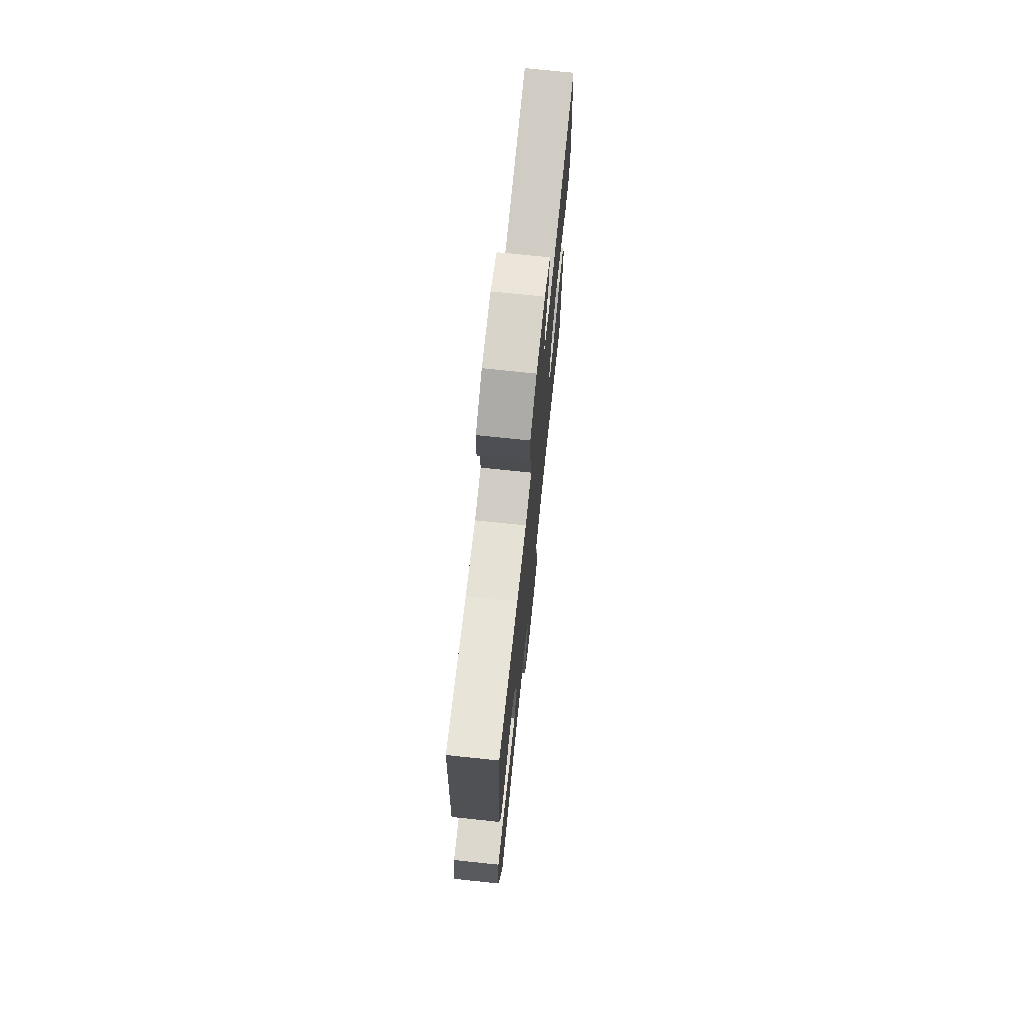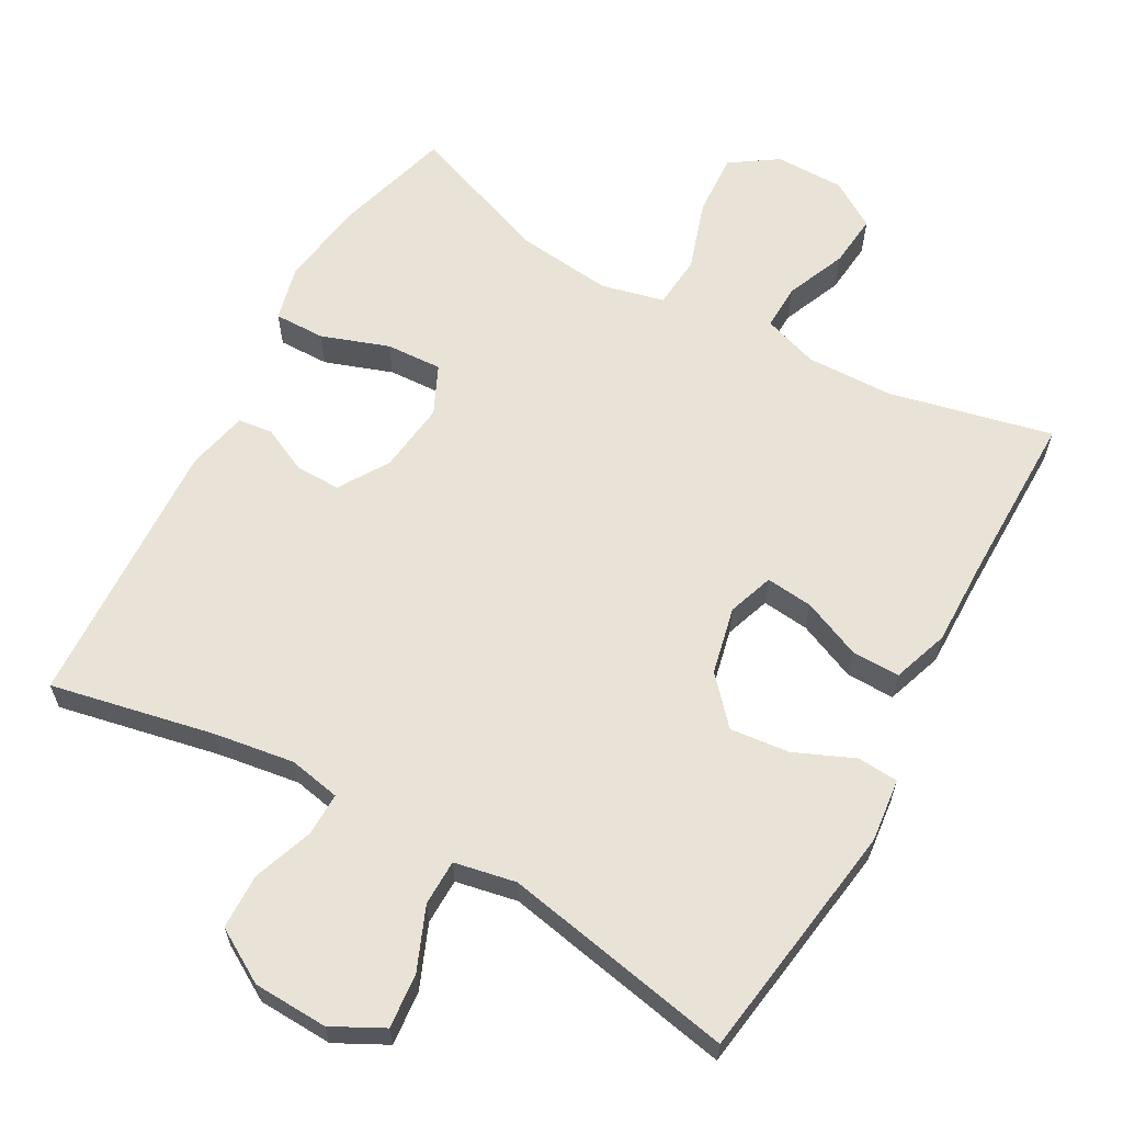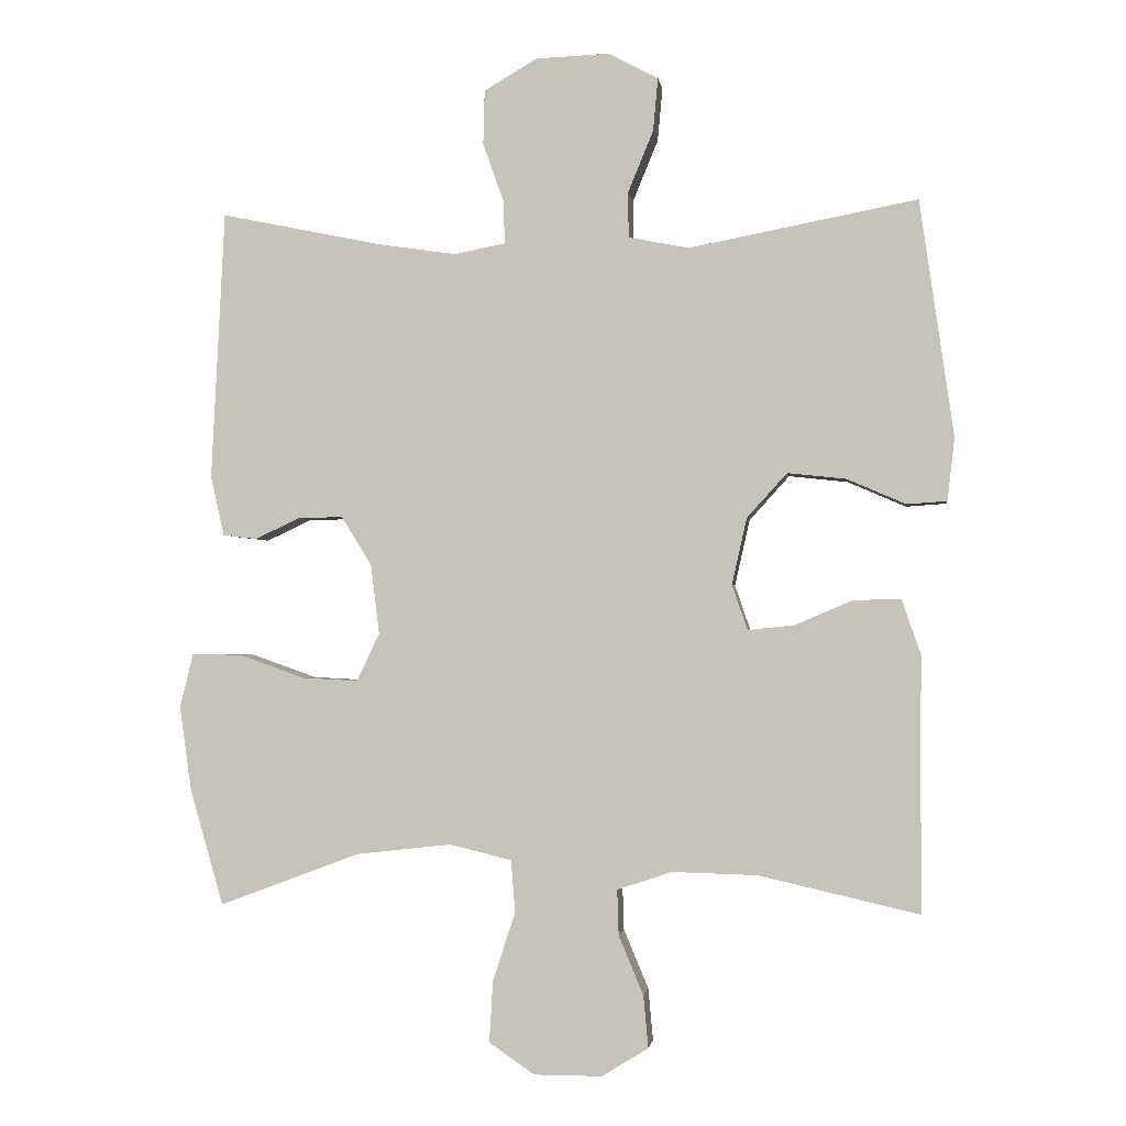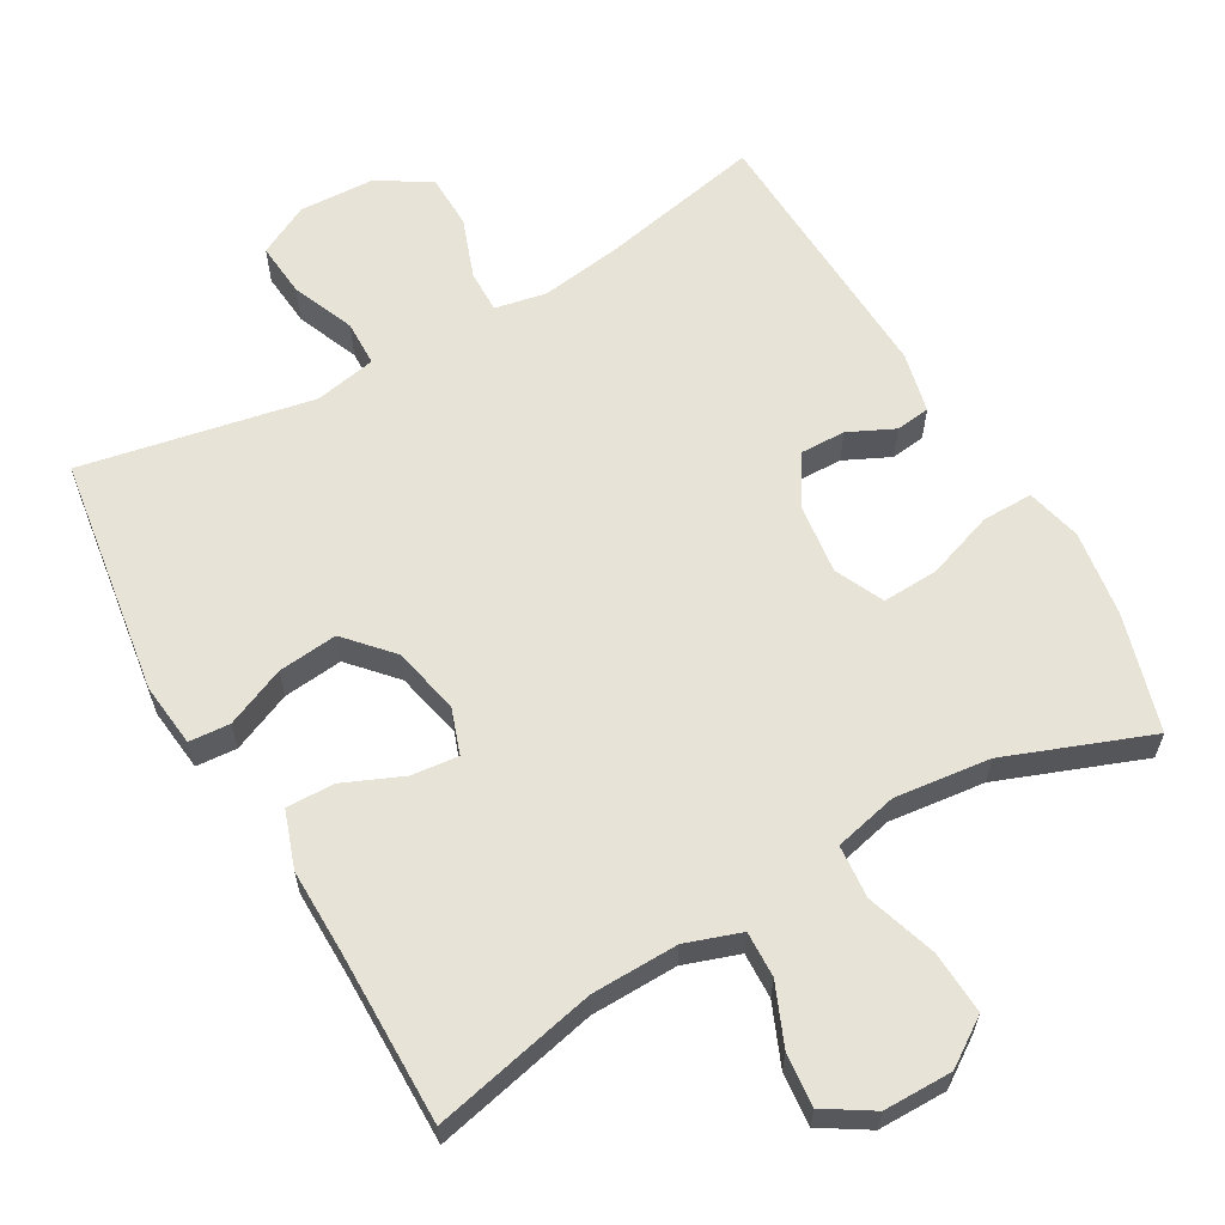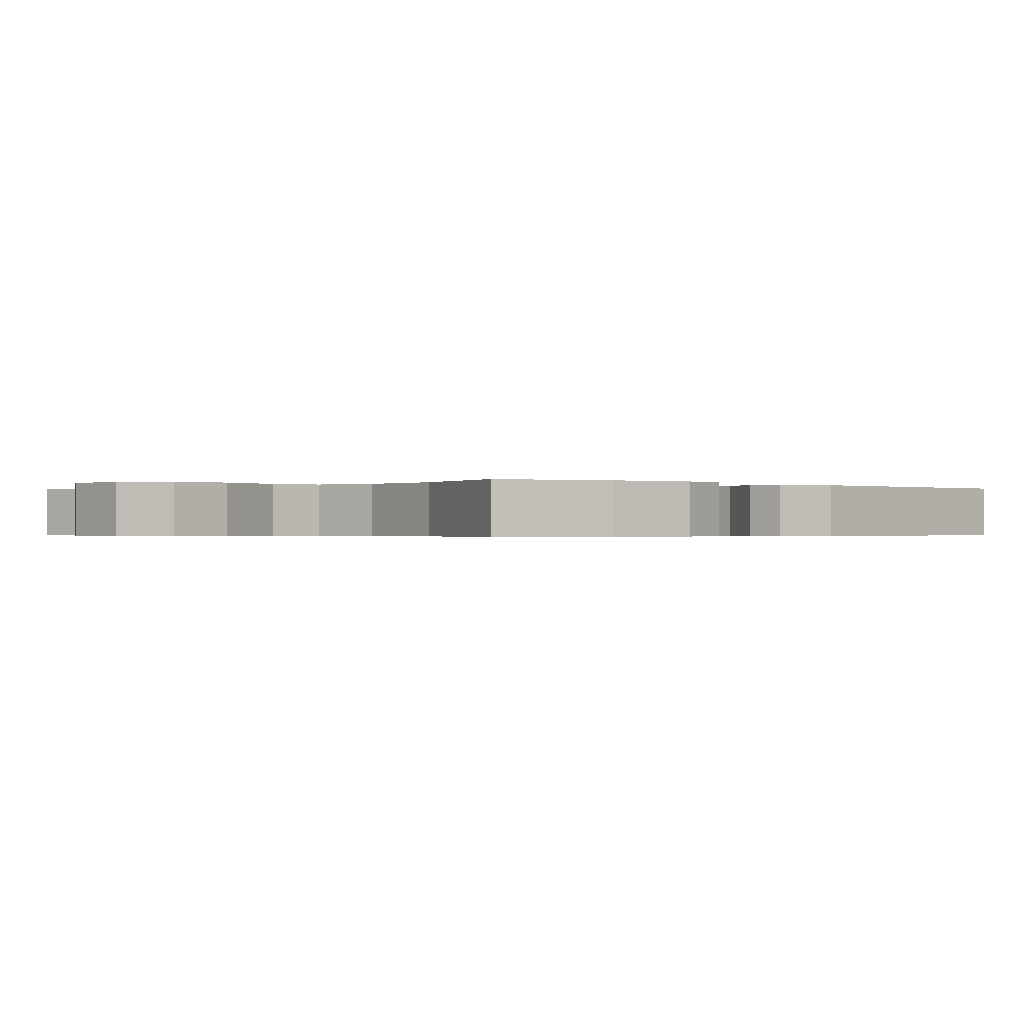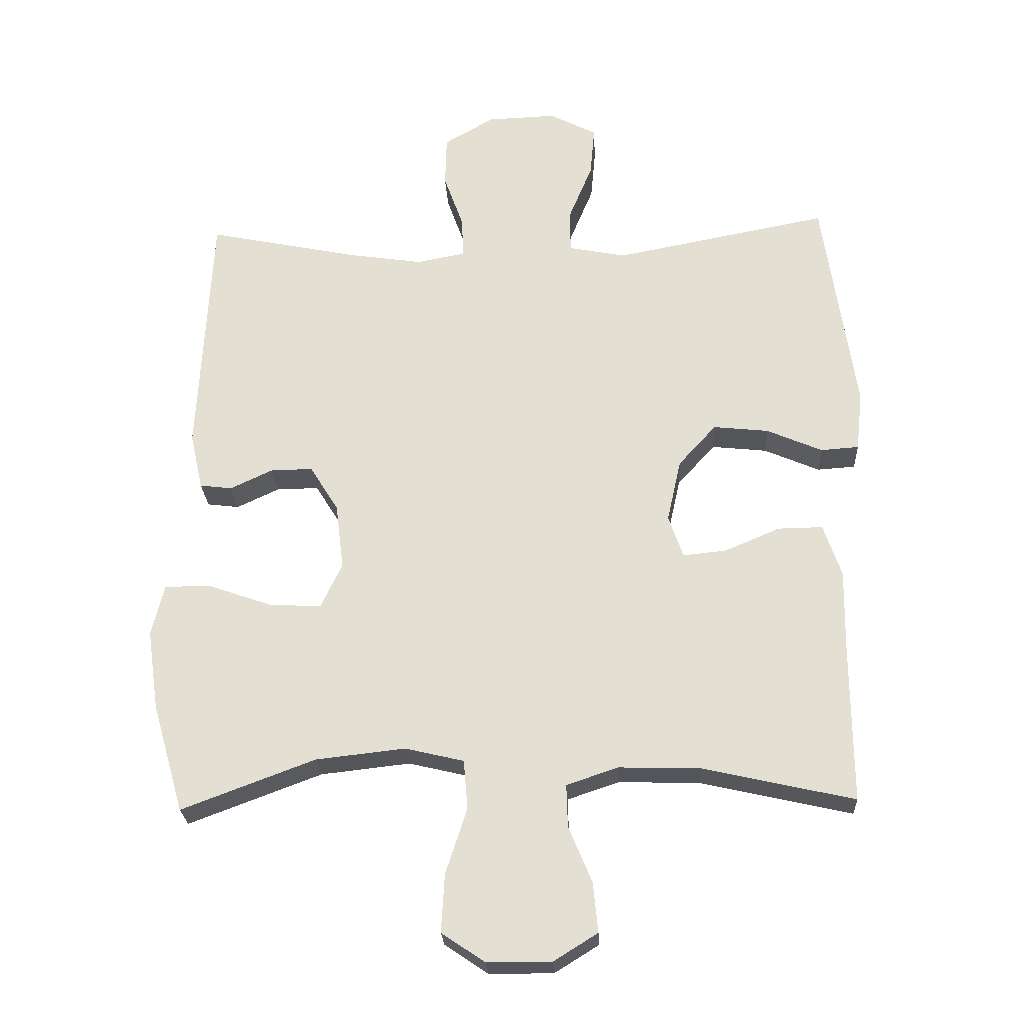
<metadata>
{"format":"obj","ext":"obj","renderer":"f3d","projection":"perspective","resolution":1024,"background":"white","views":[{"elev":73.0,"azim":-84.0,"up":"+Z"},{"elev":62.5,"azim":29.2,"up":"+Y"},{"elev":-1.6,"azim":7.6,"up":"+Z"},{"elev":61.8,"azim":150.4,"up":"+Y"},{"elev":-0.4,"azim":-132.9,"up":"+Y"},{"elev":-25.0,"azim":2.9,"up":"+Z"}]}
</metadata>
<code>
v -0.5 0.07 0.5
v -0.273 0.07 0.453
v -0.16 0.07 0.436
v -0.088 0.07 0.45
v -0.089 0.07 0.51
v -0.119 0.07 0.594
v -0.117 0.07 0.671
v -0.042 0.07 0.715
v 0.062 0.07 0.719
v 0.133 0.07 0.682
v 0.126 0.07 0.606
v 0.09 0.07 0.519
v 0.091 0.07 0.455
v 0.177 0.07 0.438
v 0.5 0.07 0.5
v 0.548 0.07 0.165
v 0.538 0.07 0.076
v 0.481 0.07 0.072
v 0.398 0.07 0.108
v 0.315 0.07 0.117
v 0.258 0.07 0.054
v 0.237 0.07 -0.04
v 0.259 0.07 -0.104
v 0.325 0.07 -0.097
v 0.407 0.07 -0.062
v 0.474 0.07 -0.061
v 0.501 0.07 -0.14
v 0.499 0.07 -0.263
v 0.5 0.07 -0.5
v 0.272 0.07 -0.448
v 0.151 0.07 -0.445
v 0.074 0.07 -0.471
v 0.076 0.07 -0.535
v 0.111 0.07 -0.619
v 0.118 0.07 -0.693
v 0.052 0.07 -0.734
v -0.044 0.07 -0.734
v -0.109 0.07 -0.69
v -0.104 0.07 -0.603
v -0.072 0.07 -0.505
v -0.078 0.07 -0.431
v -0.166 0.07 -0.41
v -0.3 0.07 -0.425
v -0.5 0.07 -0.5
v -0.547 0.07 -0.336
v -0.564 0.07 -0.216
v -0.545 0.07 -0.139
v -0.474 0.07 -0.14
v -0.38 0.07 -0.173
v -0.302 0.07 -0.177
v -0.27 0.07 -0.109
v -0.282 0.07 -0.01
v -0.325 0.07 0.059
v -0.388 0.07 0.058
v -0.452 0.07 0.028
v -0.5 0.07 0.034
v -0.519 0.07 0.119
v -0.5 0 0.5
v -0.273 0 0.453
v -0.16 0 0.436
v -0.088 0 0.45
v -0.089 0 0.51
v -0.119 0 0.594
v -0.117 0 0.671
v -0.042 0 0.715
v 0.062 0 0.719
v 0.133 0 0.682
v 0.126 0 0.606
v 0.09 0 0.519
v 0.091 0 0.455
v 0.177 0 0.438
v 0.5 0 0.5
v 0.548 0 0.165
v 0.538 0 0.076
v 0.481 0 0.072
v 0.398 0 0.108
v 0.315 0 0.117
v 0.258 0 0.054
v 0.237 0 -0.04
v 0.259 0 -0.104
v 0.325 0 -0.097
v 0.407 0 -0.062
v 0.474 0 -0.061
v 0.501 0 -0.14
v 0.499 0 -0.263
v 0.5 0 -0.5
v 0.272 0 -0.448
v 0.151 0 -0.445
v 0.074 0 -0.471
v 0.076 0 -0.535
v 0.111 0 -0.619
v 0.118 0 -0.693
v 0.052 0 -0.734
v -0.044 0 -0.734
v -0.109 0 -0.69
v -0.104 0 -0.603
v -0.072 0 -0.505
v -0.078 0 -0.431
v -0.166 0 -0.41
v -0.3 0 -0.425
v -0.5 0 -0.5
v -0.547 0 -0.336
v -0.564 0 -0.216
v -0.545 0 -0.139
v -0.474 0 -0.14
v -0.38 0 -0.173
v -0.302 0 -0.177
v -0.27 0 -0.109
v -0.282 0 -0.01
v -0.325 0 0.059
v -0.388 0 0.058
v -0.452 0 0.028
v -0.5 0 0.034
v -0.519 0 0.119
f 57 1 2
f 56 57 2
f 55 56 2
f 54 55 2
f 53 54 2 3
f 52 53 3 4
f 51 52 4
f 47 48 49
f 46 47 49
f 45 46 49
f 44 45 49
f 43 44 49
f 42 43 49 50
f 41 42 50 51
f 38 39 40
f 37 38 40
f 36 37 40
f 35 36 40
f 34 35 40
f 33 34 40
f 32 33 40 41
f 41 51 4
f 32 41 4
f 31 32 4
f 28 29 30
f 28 30 31
f 27 28 31
f 26 27 31
f 25 26 31
f 24 25 31
f 17 18 19
f 16 17 19
f 15 16 19
f 14 15 19
f 13 14 19 20
f 10 11 12
f 9 10 12
f 8 9 12
f 7 8 12
f 6 7 12
f 5 6 12
f 5 12 13
f 13 20 21
f 5 13 21
f 4 5 21
f 23 24 31
f 22 23 31 4
f 4 21 22
f 59 58 114
f 59 114 113
f 59 113 112
f 59 112 111
f 60 59 111 110
f 61 60 110 109
f 61 109 108
f 106 105 104
f 106 104 103
f 106 103 102
f 106 102 101
f 106 101 100
f 107 106 100 99
f 108 107 99 98
f 97 96 95
f 97 95 94
f 97 94 93
f 97 93 92
f 97 92 91
f 97 91 90
f 98 97 90 89
f 61 108 98
f 61 98 89
f 61 89 88
f 87 86 85
f 88 87 85
f 88 85 84
f 88 84 83
f 88 83 82
f 88 82 81
f 76 75 74
f 76 74 73
f 76 73 72
f 76 72 71
f 77 76 71 70
f 69 68 67
f 69 67 66
f 69 66 65
f 69 65 64
f 69 64 63
f 69 63 62
f 70 69 62
f 78 77 70
f 78 70 62
f 78 62 61
f 88 81 80
f 61 88 80 79
f 79 78 61
f 1 58 59 2
f 2 59 60 3
f 3 60 61 4
f 4 61 62 5
f 5 62 63 6
f 6 63 64 7
f 7 64 65 8
f 8 65 66 9
f 9 66 67 10
f 10 67 68 11
f 11 68 69 12
f 12 69 70 13
f 13 70 71 14
f 14 71 72 15
f 15 72 73 16
f 16 73 74 17
f 17 74 75 18
f 18 75 76 19
f 19 76 77 20
f 20 77 78 21
f 21 78 79 22
f 22 79 80 23
f 23 80 81 24
f 24 81 82 25
f 25 82 83 26
f 26 83 84 27
f 27 84 85 28
f 28 85 86 29
f 29 86 87 30
f 30 87 88 31
f 31 88 89 32
f 32 89 90 33
f 33 90 91 34
f 34 91 92 35
f 35 92 93 36
f 36 93 94 37
f 37 94 95 38
f 38 95 96 39
f 39 96 97 40
f 40 97 98 41
f 41 98 99 42
f 42 99 100 43
f 43 100 101 44
f 44 101 102 45
f 45 102 103 46
f 46 103 104 47
f 47 104 105 48
f 48 105 106 49
f 49 106 107 50
f 50 107 108 51
f 51 108 109 52
f 52 109 110 53
f 53 110 111 54
f 54 111 112 55
f 55 112 113 56
f 56 113 114 57
f 57 114 58 1

</code>
